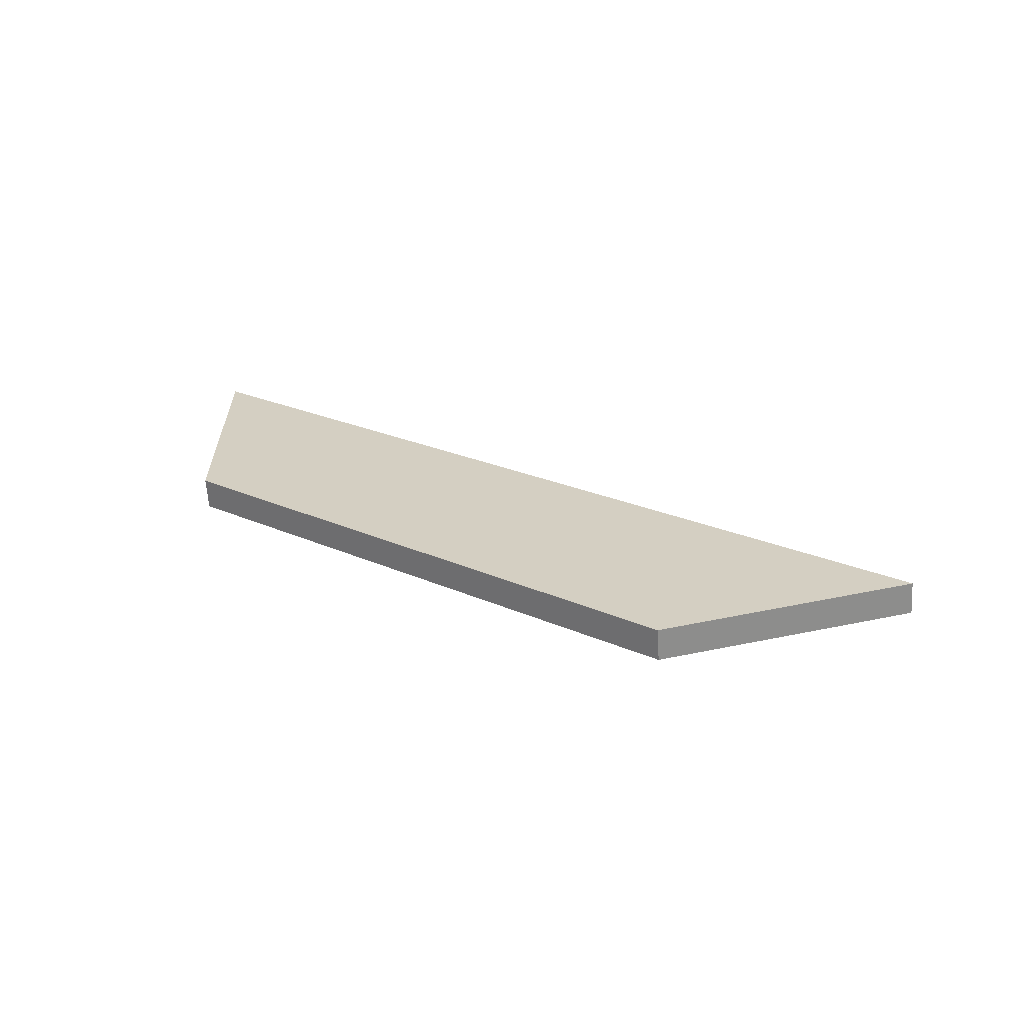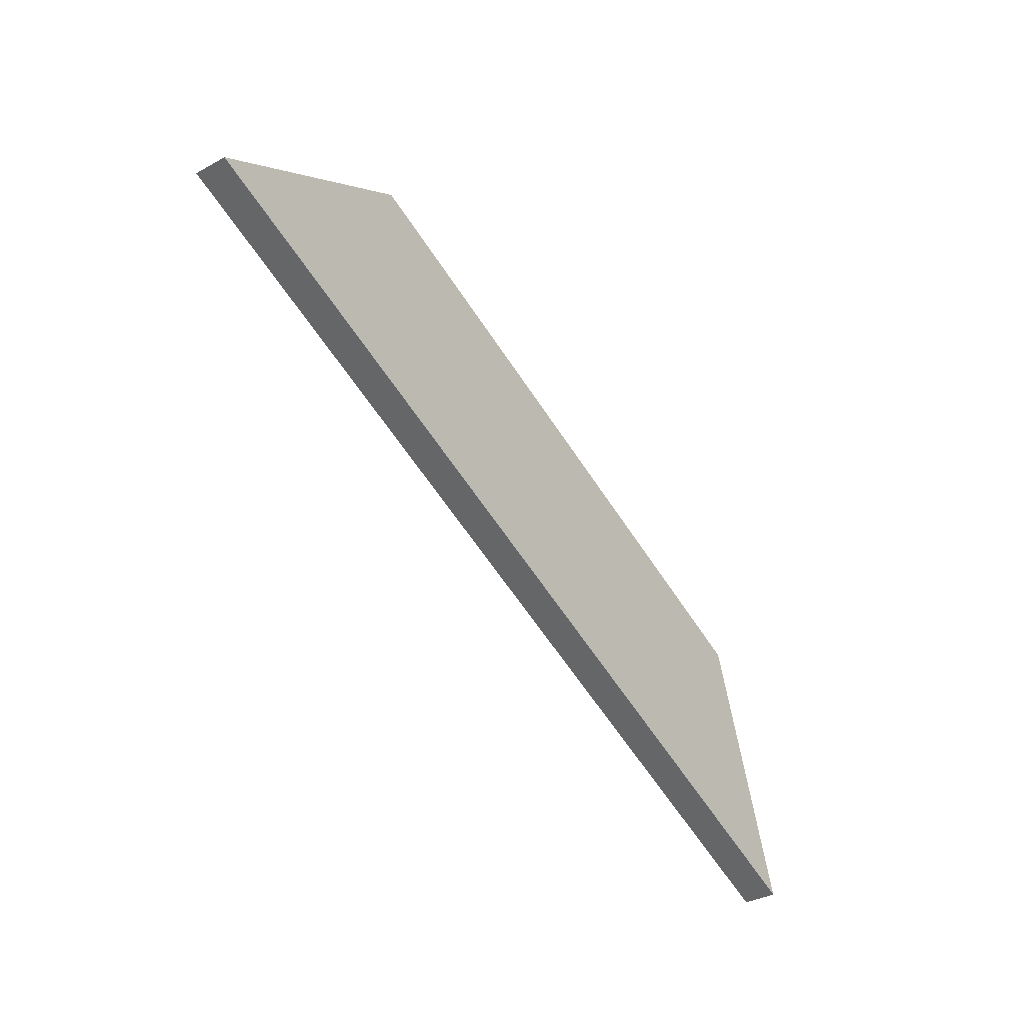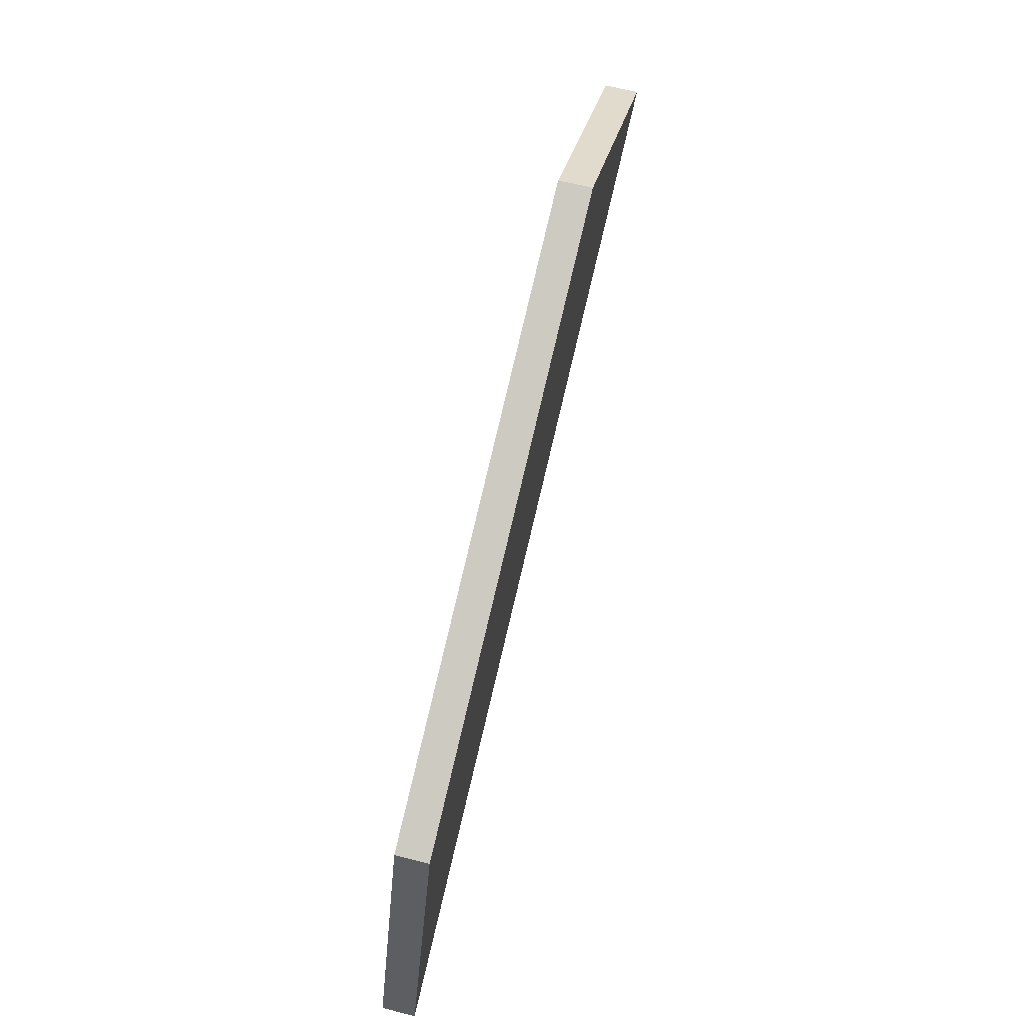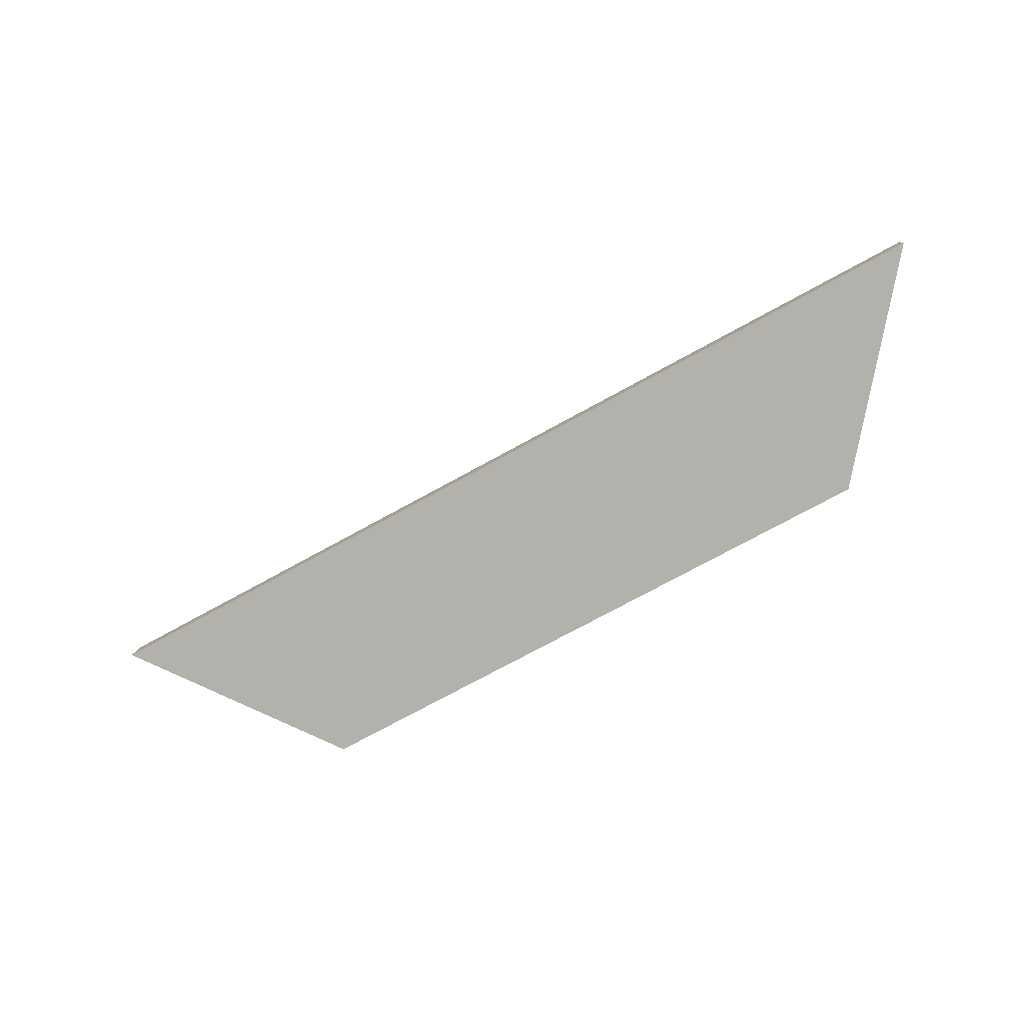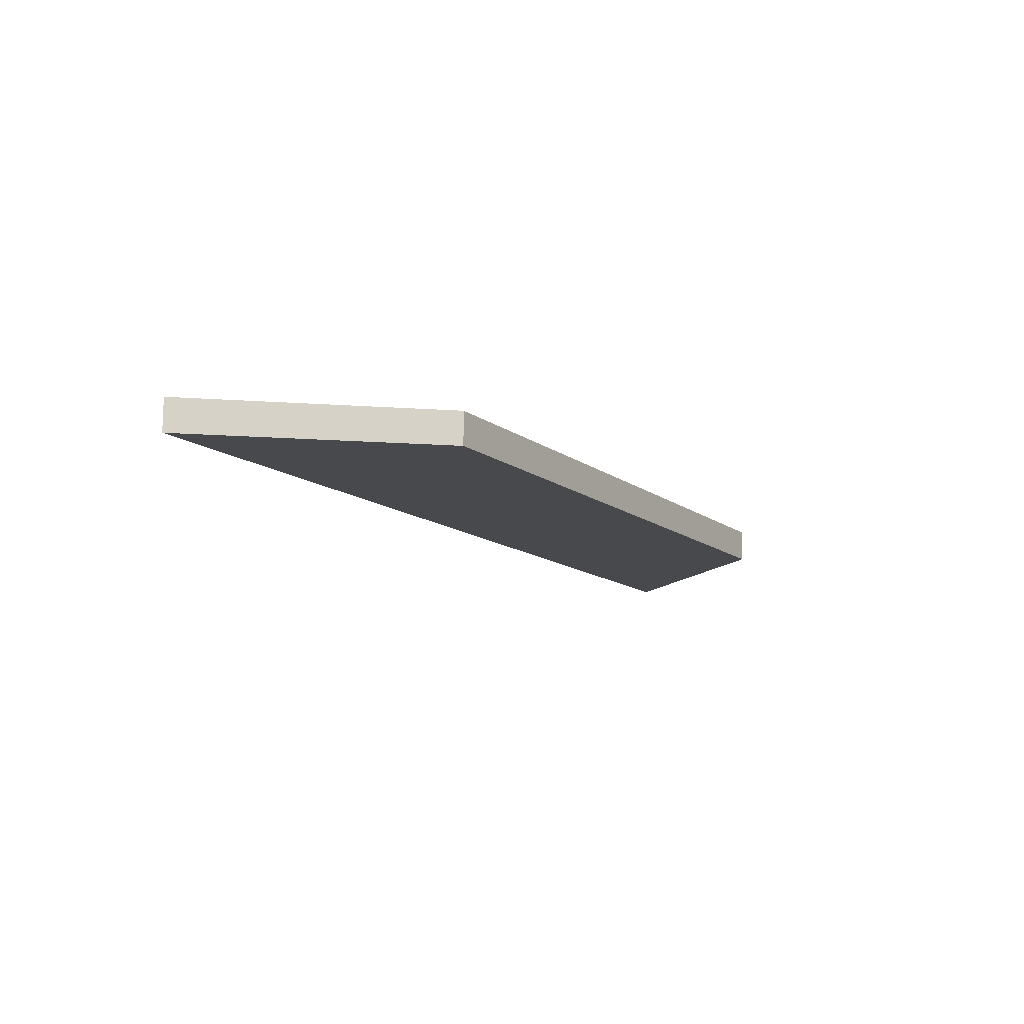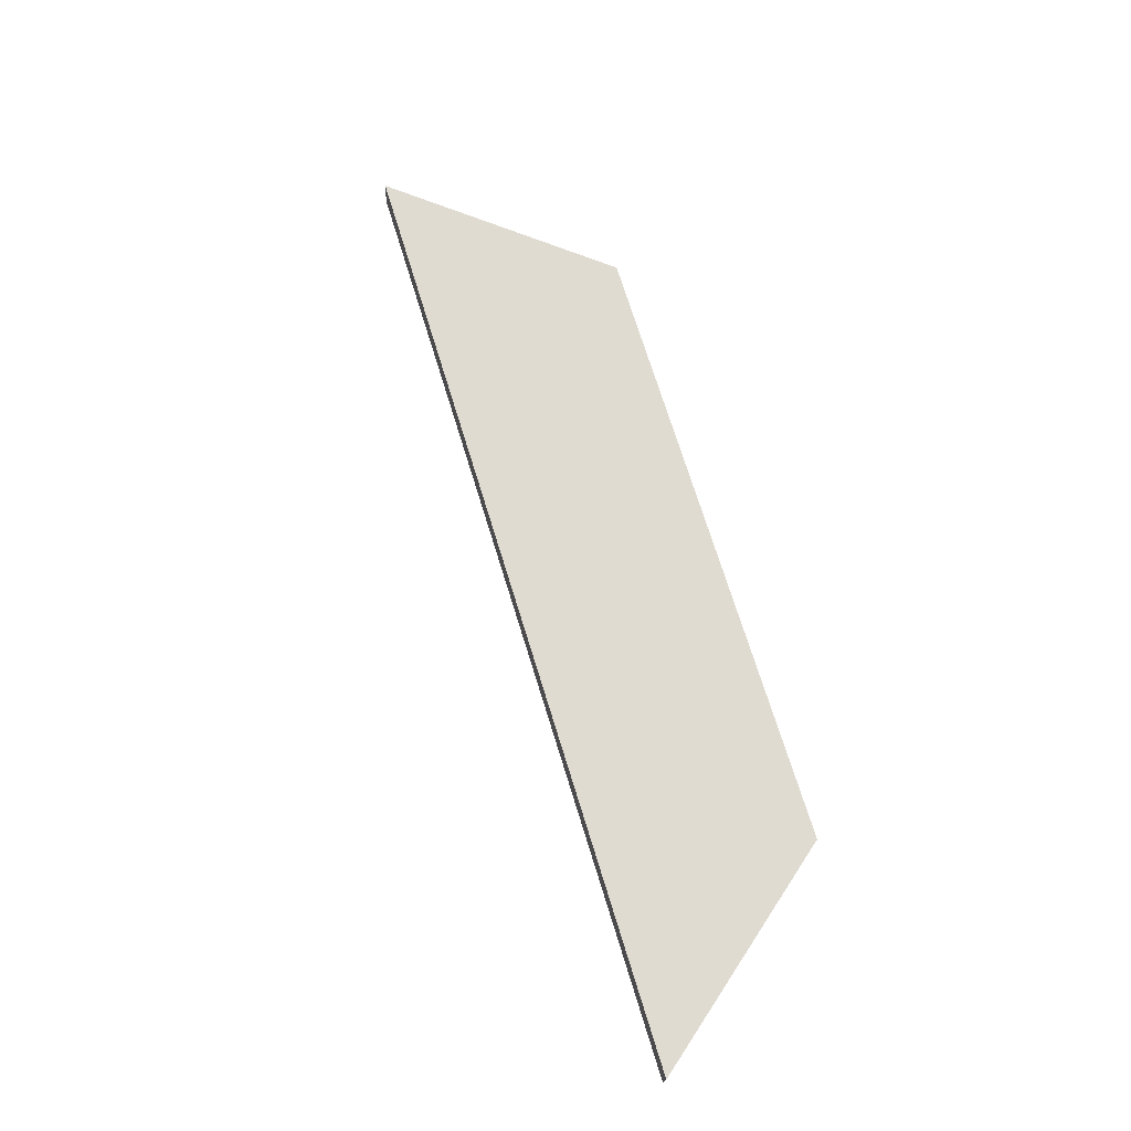
<metadata>
{"format":"obj","ext":"obj","renderer":"f3d","projection":"perspective","resolution":1024,"background":"white","views":[{"elev":26.7,"azim":16.2,"up":"+Y"},{"elev":-34.6,"azim":129.4,"up":"+Z"},{"elev":62.3,"azim":-72.1,"up":"+Z"},{"elev":-79.4,"azim":-173.8,"up":"+Y"},{"elev":-15.8,"azim":-82.0,"up":"+Y"},{"elev":68.5,"azim":-129.7,"up":"+Y"}]}
</metadata>
<code>
o Cube.001_Cube.005
v -0.3542 0.2897 0.4648
v -0.3534 0.2768 0.4646
v -0.3844 0.2893 0.3645
v -0.3836 0.2765 0.3643
v -0.1262 0.3025 0.5595
v -0.1254 0.2897 0.5593
v -0.03801 0.3088 0.5084
v -0.03721 0.2959 0.5082
f 1 3 4 2
f 3 7 8 4
f 7 5 6 8
f 5 1 2 6
f 3 1 5 7
f 8 6 2 4

</code>
